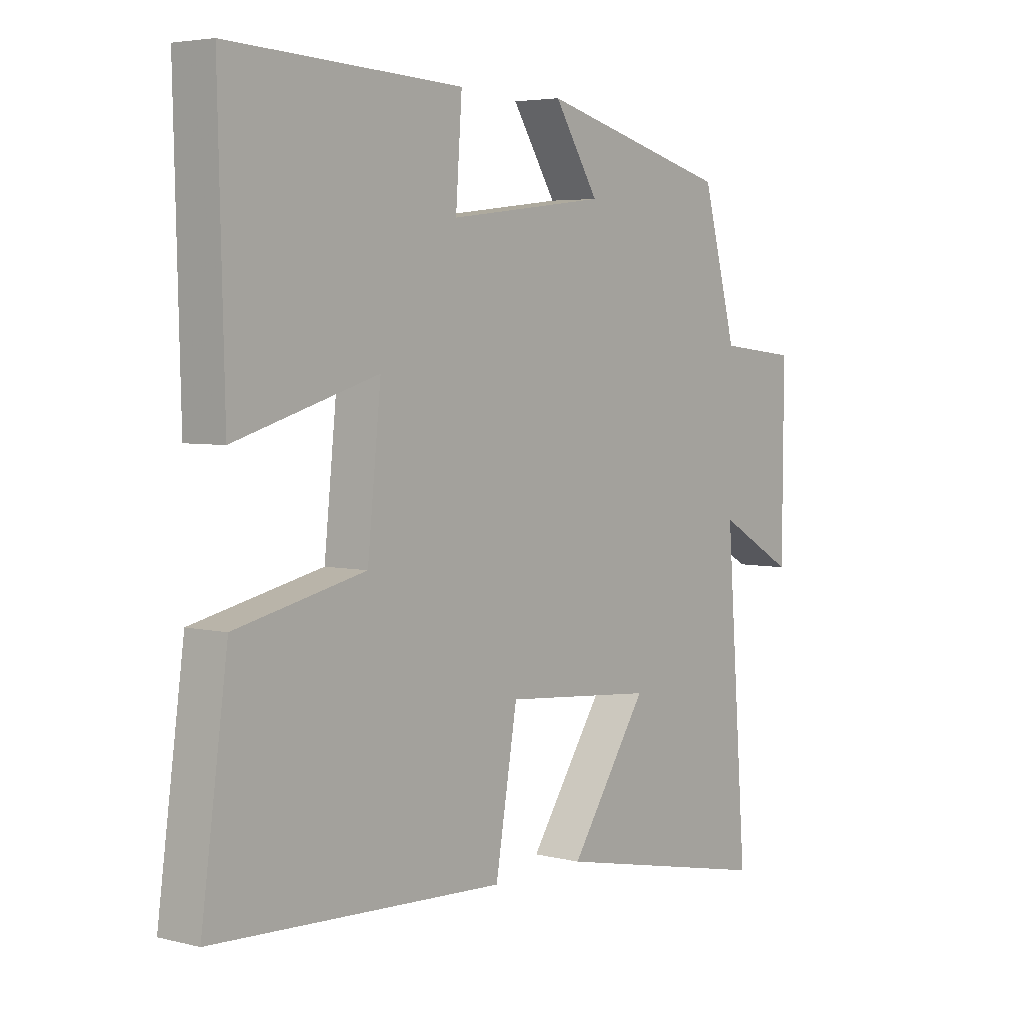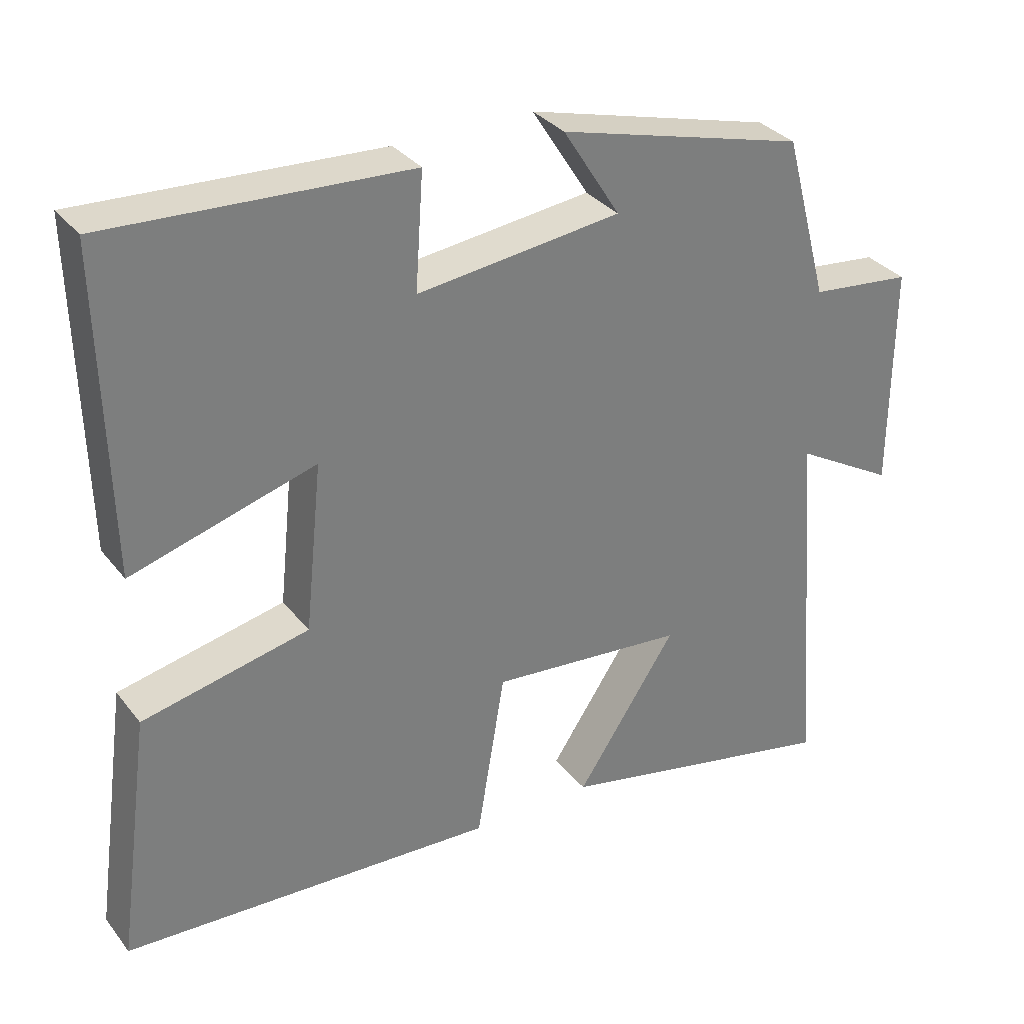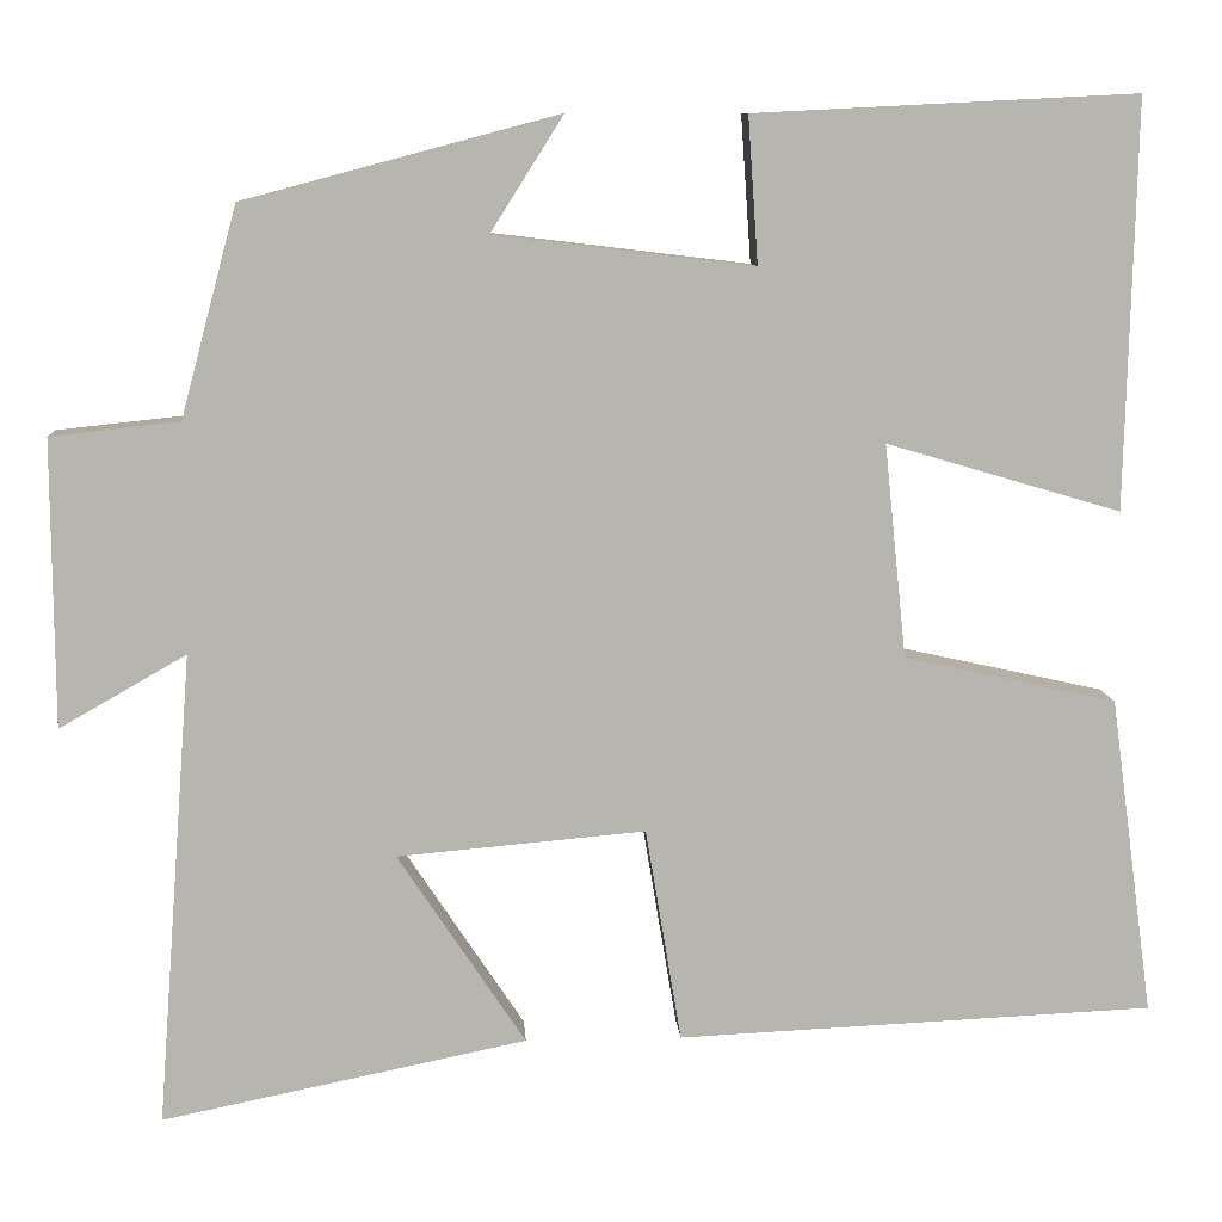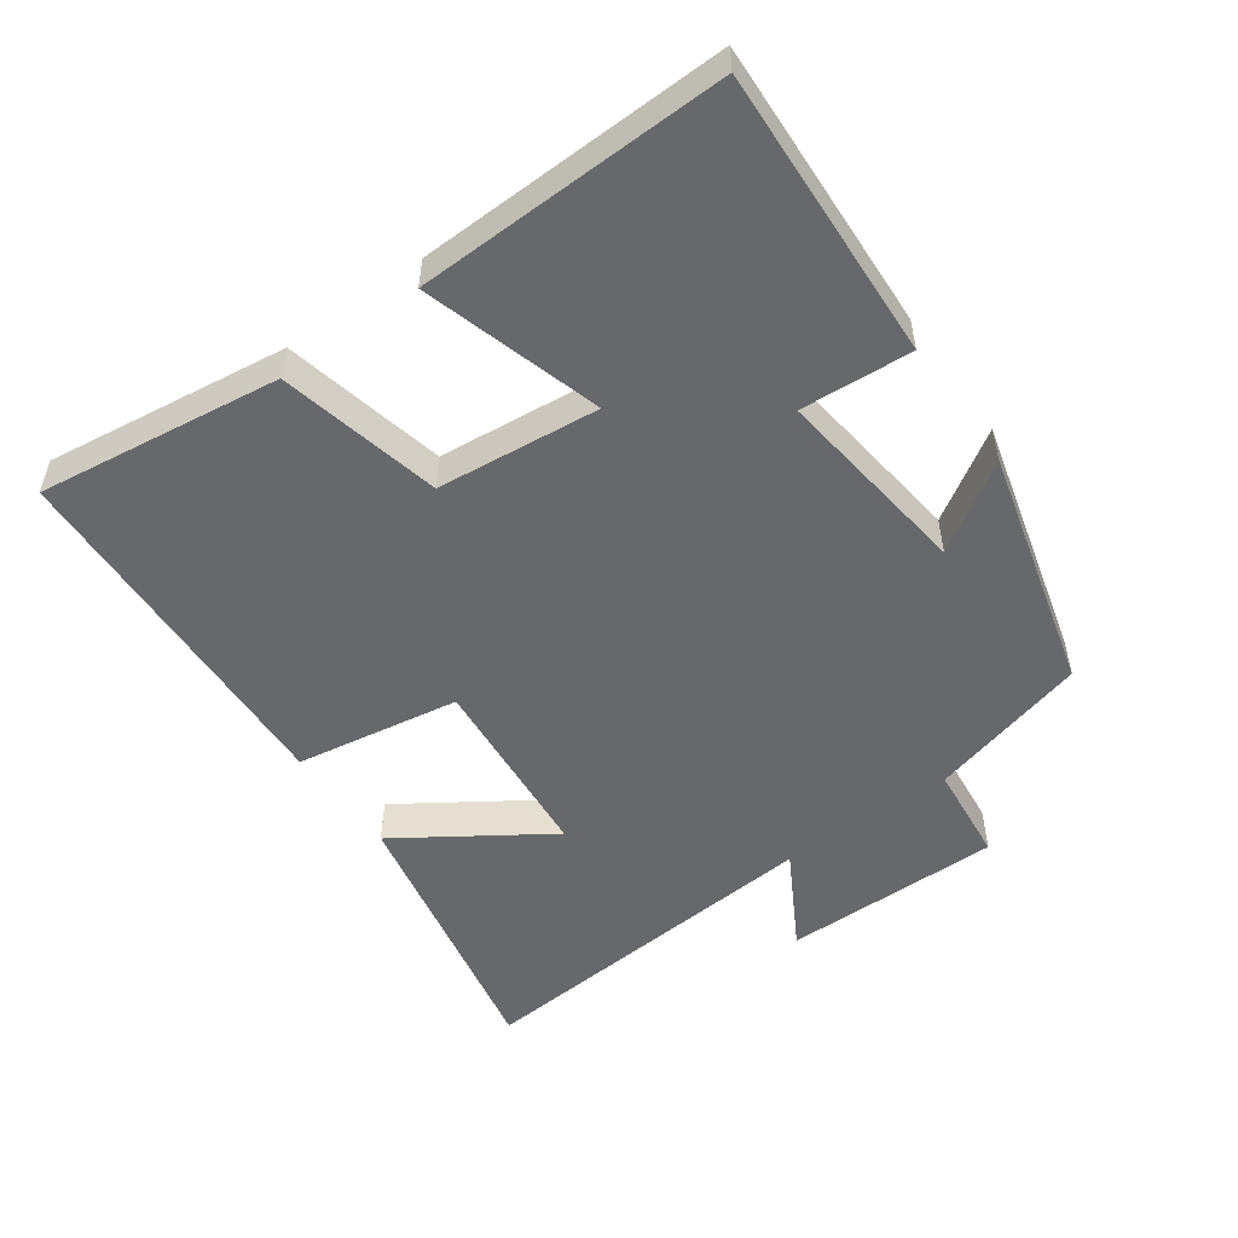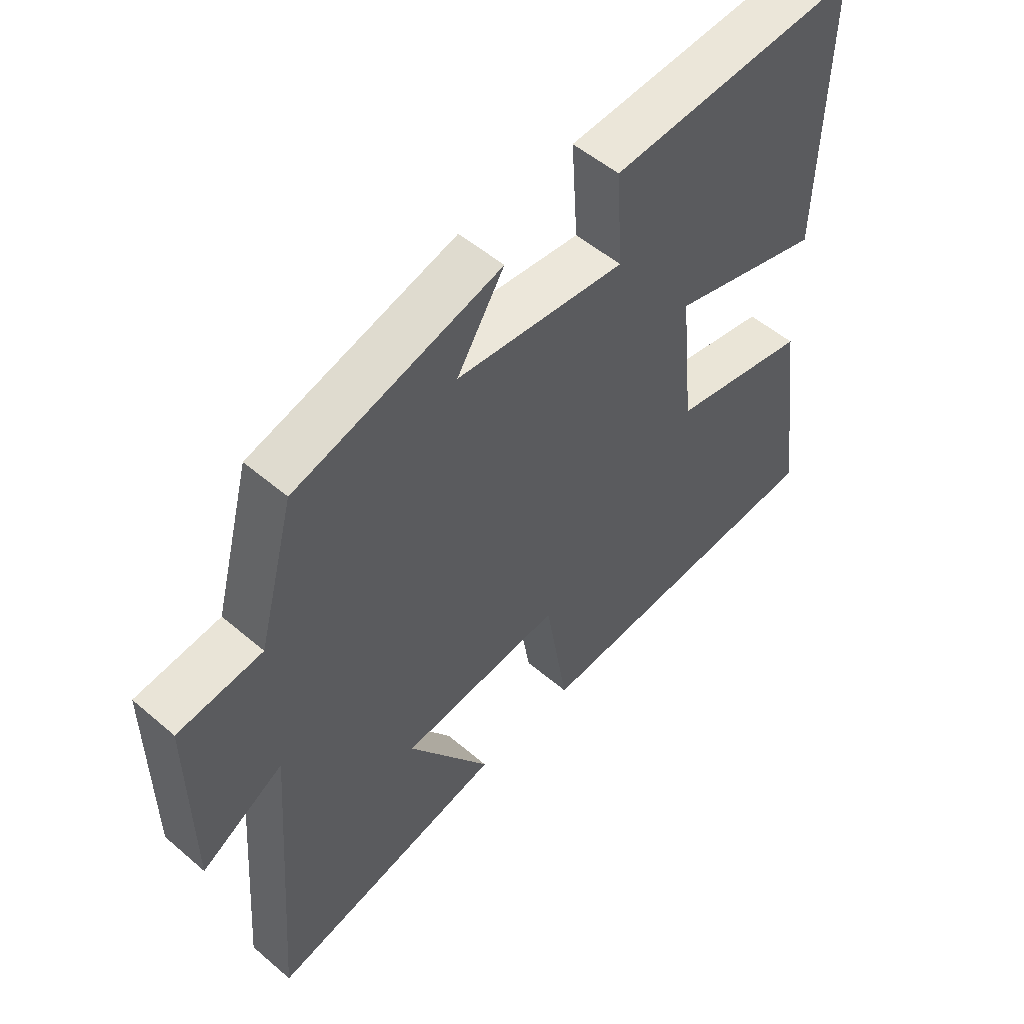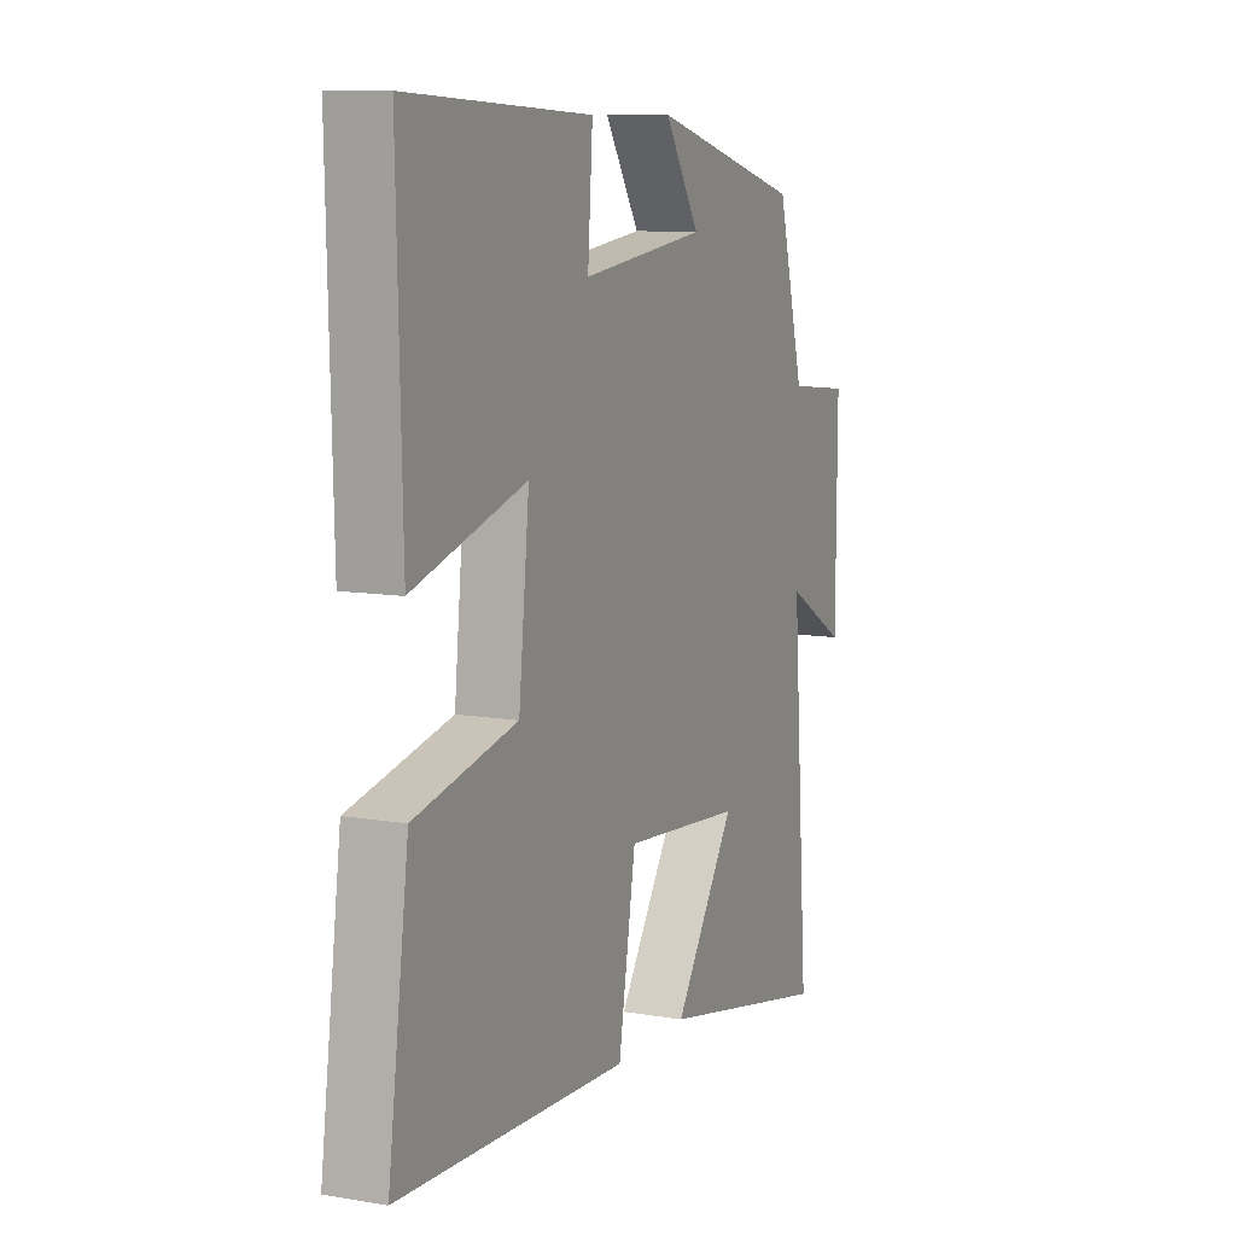
<metadata>
{"format":"obj","ext":"obj","renderer":"f3d","projection":"perspective","resolution":1024,"background":"white","views":[{"elev":4.4,"azim":-51.2,"up":"+Z"},{"elev":32.4,"azim":-31.5,"up":"+Z"},{"elev":9.2,"azim":176.4,"up":"+Z"},{"elev":-52.4,"azim":-54.3,"up":"+Y"},{"elev":52.8,"azim":132.5,"up":"+Z"},{"elev":9.8,"azim":-66.1,"up":"+Z"}]}
</metadata>
<code>
v -0.547 0.07 -0.476
v -0.5 0.07 -0.13
v -0.269 0.07 -0.079
v -0.245 0.07 0.153
v -0.5 0.07 0.078
v -0.511 0.07 0.521
v -0.095 0.07 0.5
v -0.106 0.07 0.341
v 0.176 0.07 0.375
v 0.097 0.07 0.5
v 0.439 0.07 0.409
v 0.5 0.07 0.181
v 0.64 0.07 0.166
v 0.638 0.07 -0.146
v 0.5 0.07 -0.067
v 0.539 0.07 -0.582
v 0.142 0.07 -0.5
v 0.281 0.07 -0.291
v 0.011 0.07 -0.267
v -0.028 0.07 -0.5
v -0.547 0 -0.476
v -0.5 0 -0.13
v -0.269 0 -0.079
v -0.245 0 0.153
v -0.5 0 0.078
v -0.511 0 0.521
v -0.095 0 0.5
v -0.106 0 0.341
v 0.176 0 0.375
v 0.097 0 0.5
v 0.439 0 0.409
v 0.5 0 0.181
v 0.64 0 0.166
v 0.638 0 -0.146
v 0.5 0 -0.067
v 0.539 0 -0.582
v 0.142 0 -0.5
v 0.281 0 -0.291
v 0.011 0 -0.267
v -0.028 0 -0.5
f 1 2 3
f 20 1 3
f 19 20 3
f 18 19 3 4
f 15 16 17 18
f 15 18 4
f 12 13 14 15
f 11 12 15
f 10 11 15
f 9 10 15
f 8 9 15 4
f 6 7 8
f 5 6 8
f 4 5 8
f 23 22 21
f 23 21 40
f 23 40 39
f 24 23 39 38
f 38 37 36 35
f 24 38 35
f 35 34 33 32
f 35 32 31
f 35 31 30
f 35 30 29
f 24 35 29 28
f 28 27 26
f 28 26 25
f 28 25 24
f 1 21 22 2
f 2 22 23 3
f 3 23 24 4
f 4 24 25 5
f 5 25 26 6
f 6 26 27 7
f 7 27 28 8
f 8 28 29 9
f 9 29 30 10
f 10 30 31 11
f 11 31 32 12
f 12 32 33 13
f 13 33 34 14
f 14 34 35 15
f 15 35 36 16
f 16 36 37 17
f 17 37 38 18
f 18 38 39 19
f 19 39 40 20
f 20 40 21 1

</code>
